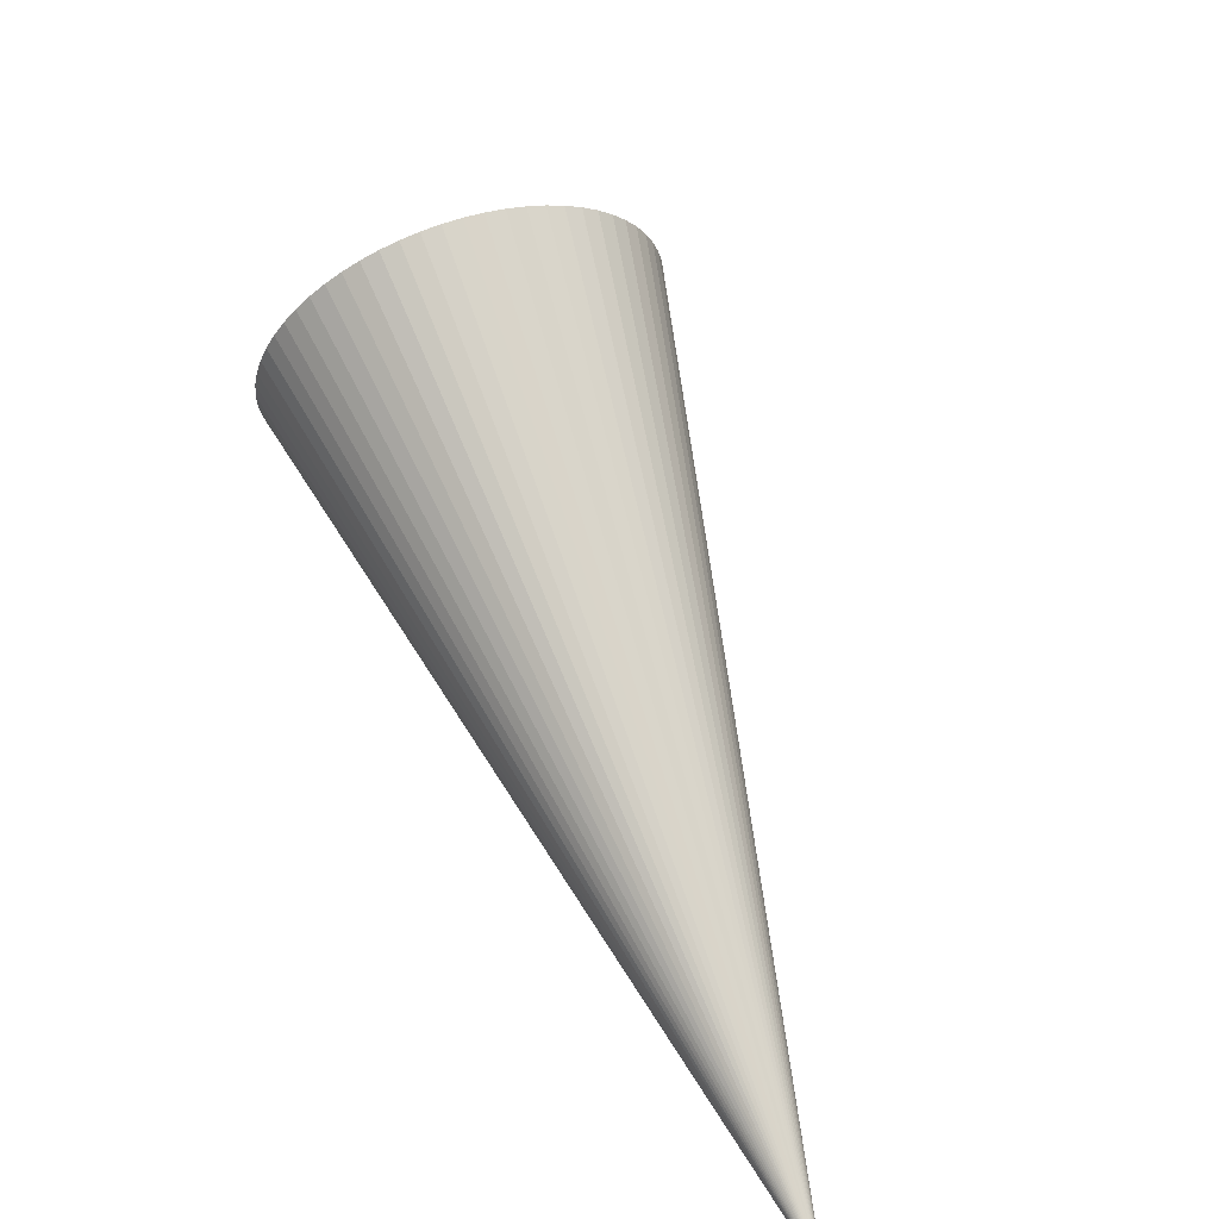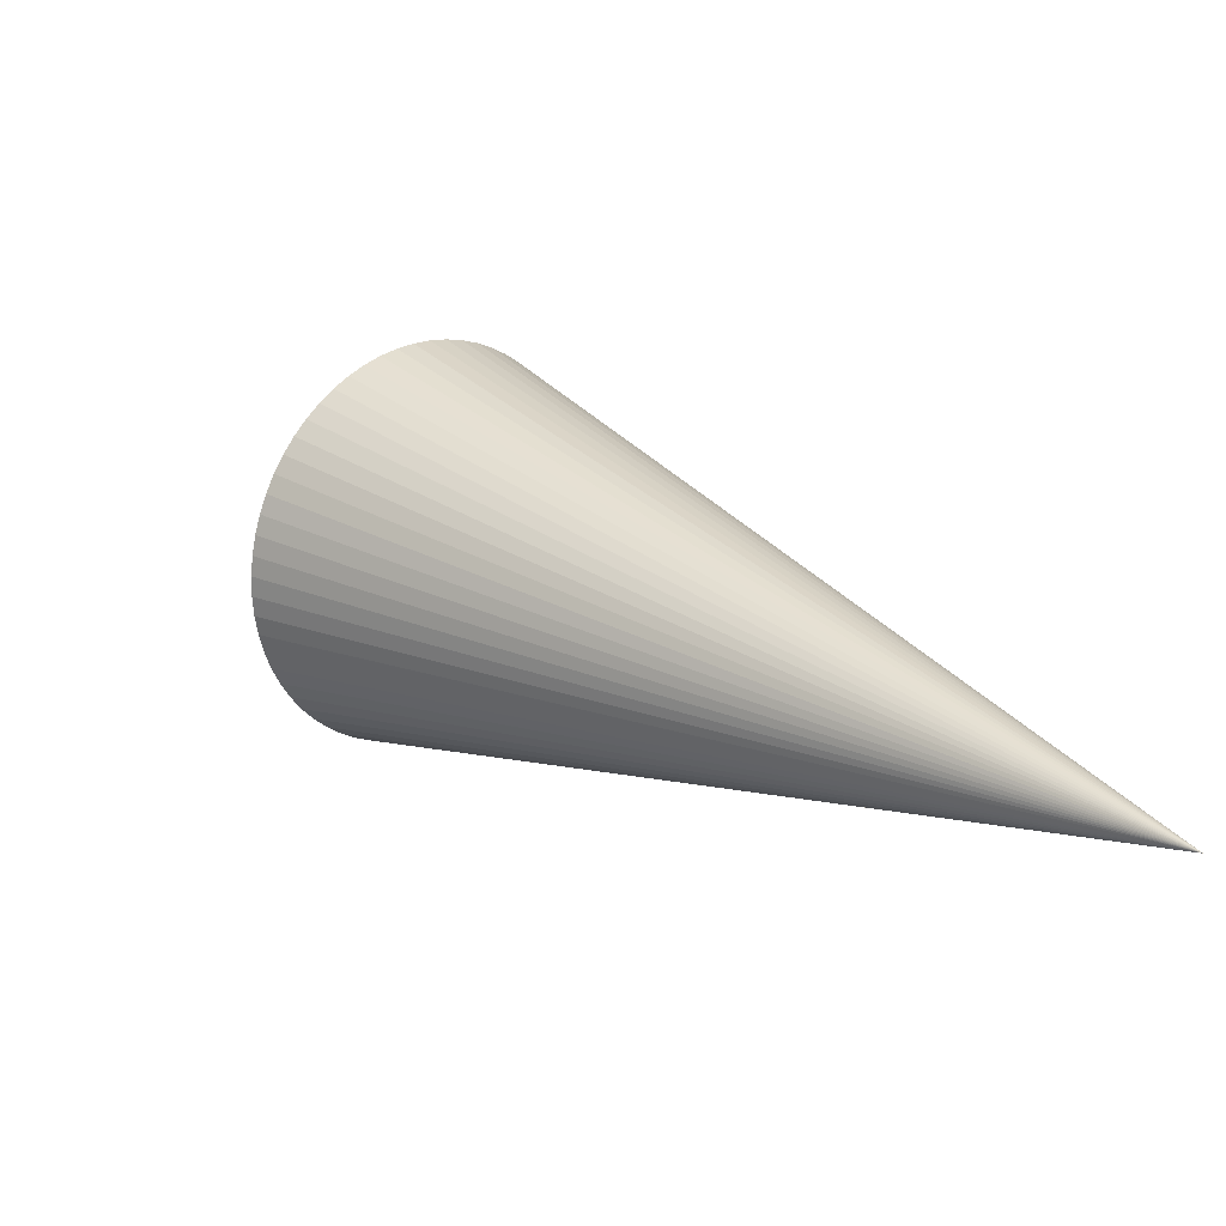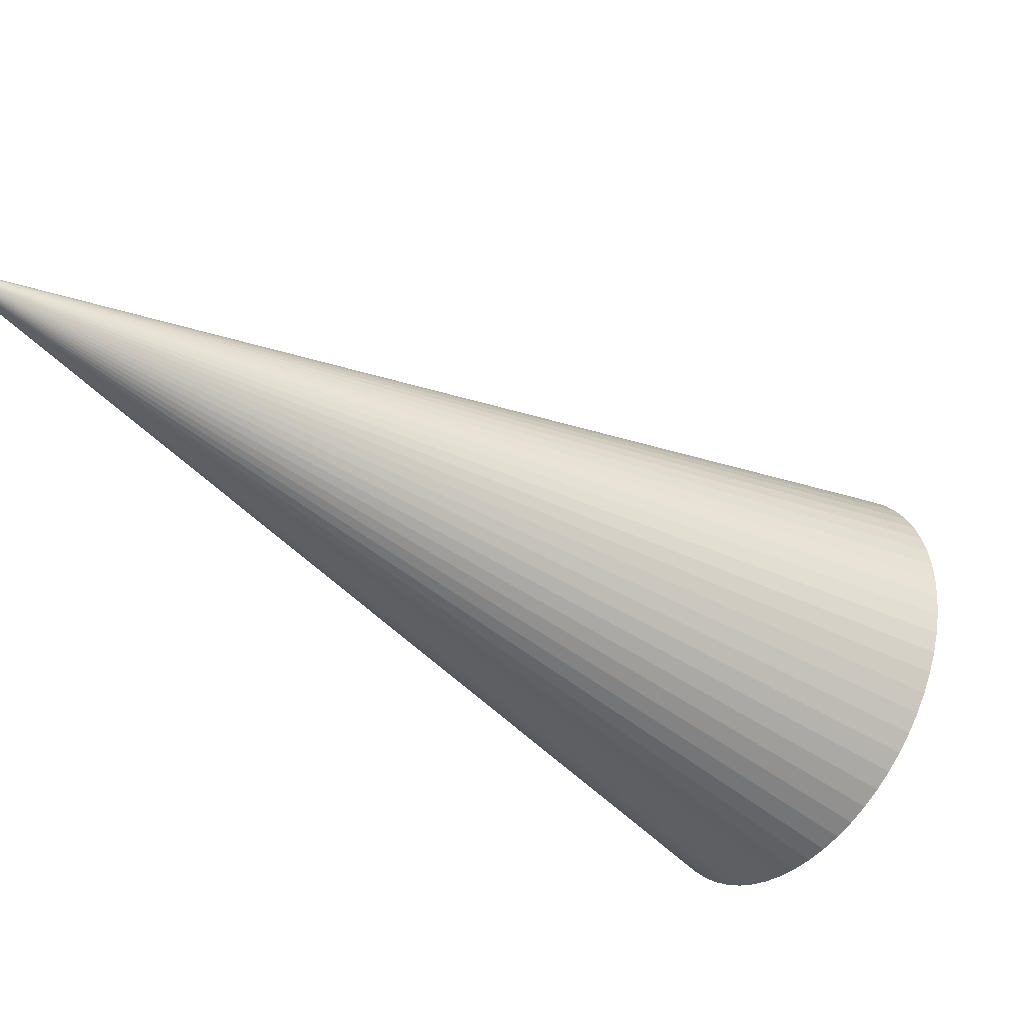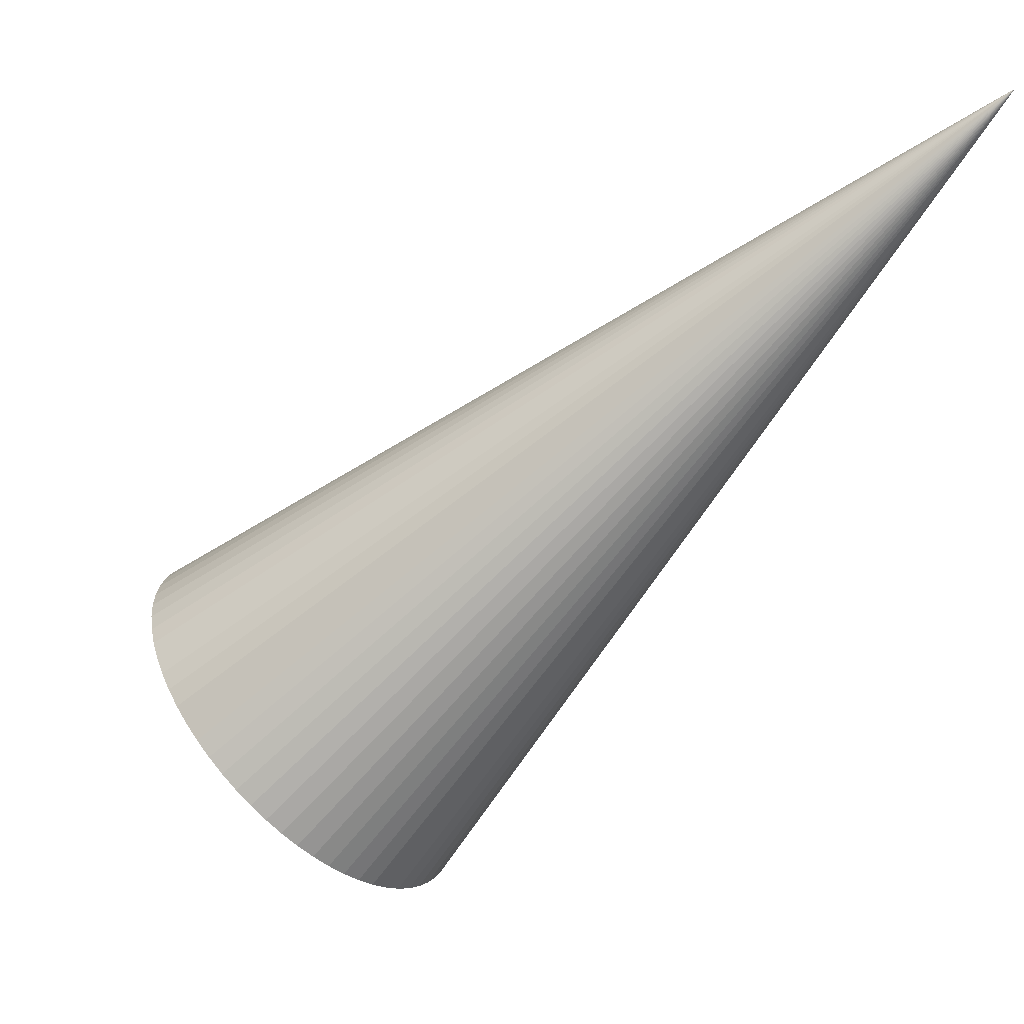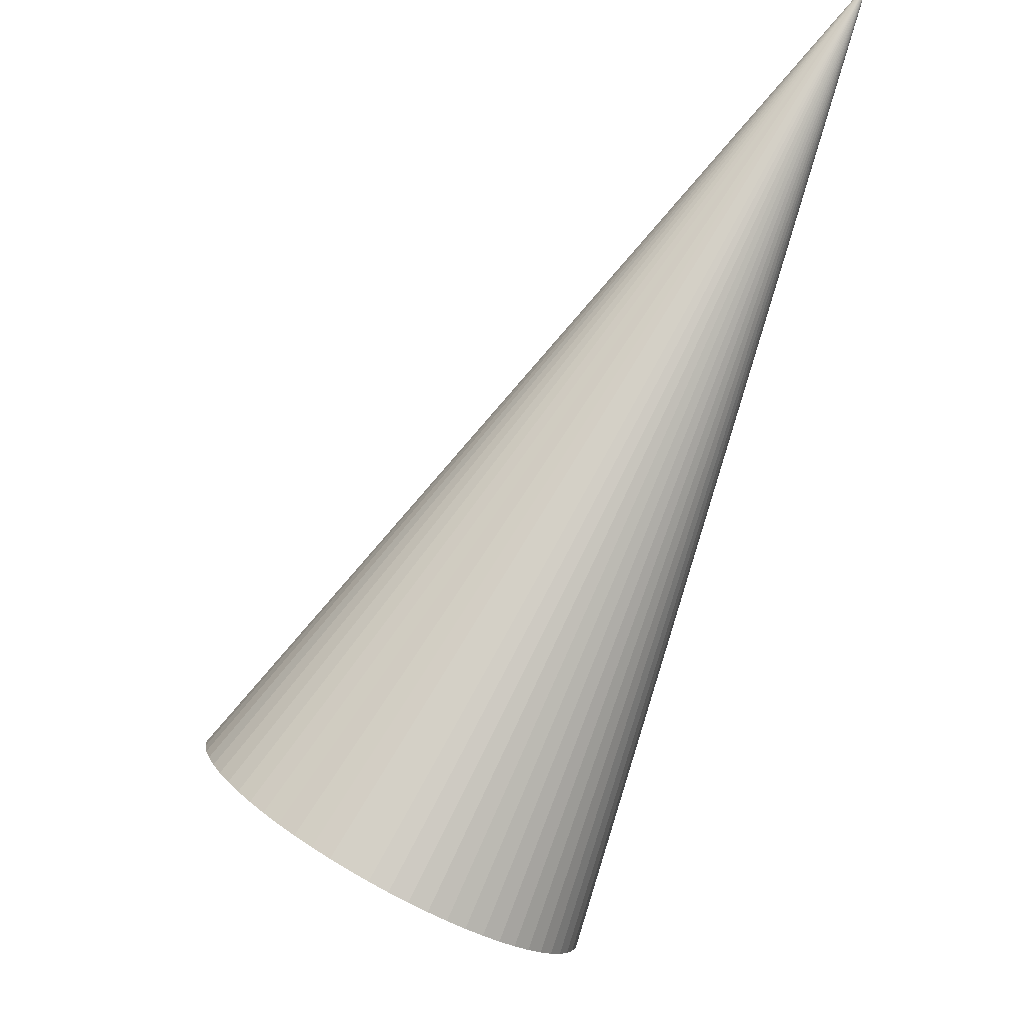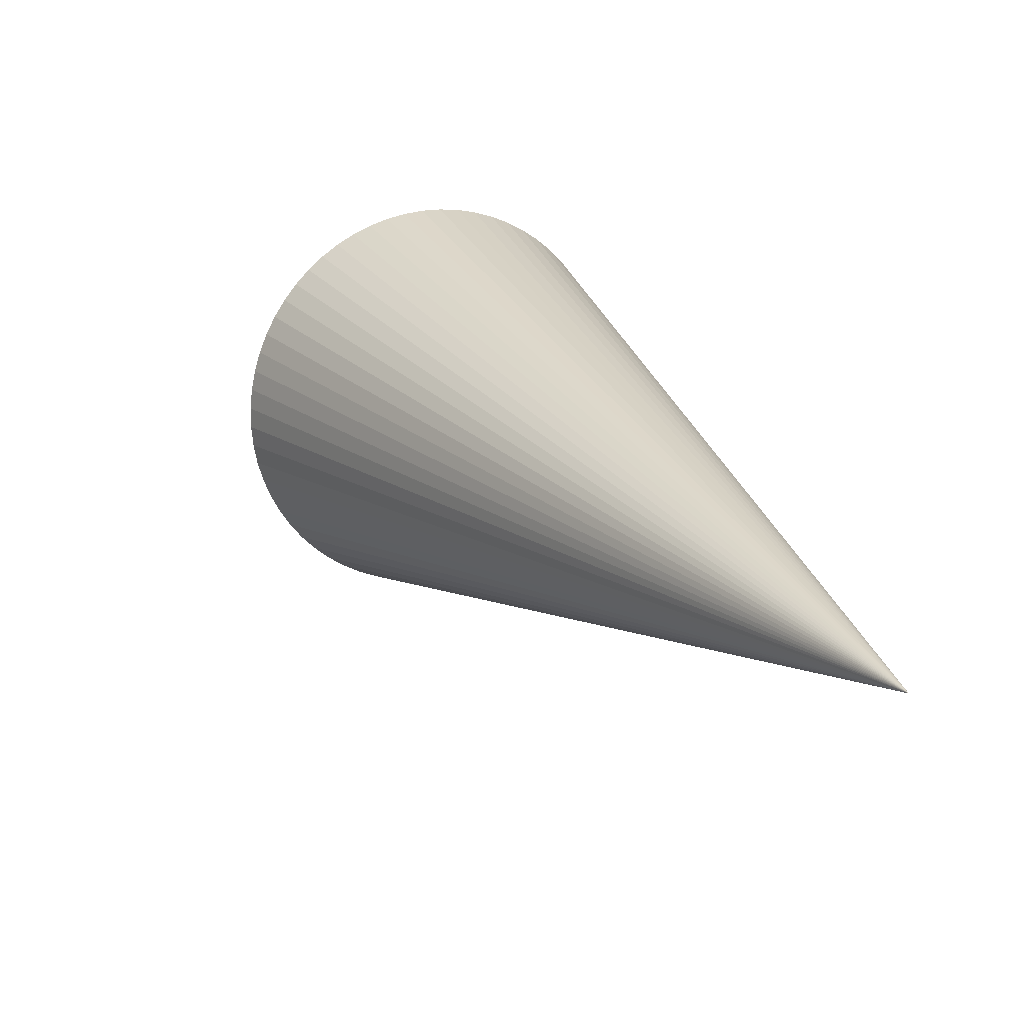
<metadata>
{"format":"obj","ext":"obj","renderer":"f3d","projection":"perspective","resolution":1024,"background":"white","views":[{"elev":-63.4,"azim":-122.3,"up":"+Y"},{"elev":-58.4,"azim":-49.9,"up":"+Y"},{"elev":42.7,"azim":109.7,"up":"+Z"},{"elev":-4.5,"azim":-37.4,"up":"+Z"},{"elev":-42.4,"azim":-13.5,"up":"+Z"},{"elev":58.5,"azim":-6.9,"up":"+Z"}]}
</metadata>
<code>
o Jets_15
v 0 0 0
v 0 0 0
v 0 0 0
v 0 0 0
v 0 0 0
v 0 0 0
v 0 0 0
v 0 0 0
v 0 0 0
v 0 0 0
v 0 0 0
v 0 0 0
v 0 0 0
v 0 0 0
v 0 0 0
v 0 0 0
v 0 0 0
v 0 0 0
v 0 0 0
v 0 0 0
v 0 0 0
v 0 0 0
v 0 0 0
v 0 0 0
v 0 0 0
v 0 0 0
v 0 0 0
v 0 0 0
v 0 0 0
v 0 0 0
v 0 0 0
v 0 0 0
v 0 0 0
v 0 0 0
v 0 0 0
v 0 0 0
v 0 0 0
v 0 0 0
v 0 0 0
v 0 0 0
v 0 0 0
v 0 0 0
v 0 0 0
v 0 0 0
v 0 0 0
v 0 0 0
v 0 0 0
v 0 0 0
v 0 0 0
v 0 0 0
v 0 0 0
v 0 0 0
v 0 0 0
v 0 0 0
v 0 0 0
v 0 0 0
v 0 0 0
v 0 0 0
v 0 0 0
v 0 0 0
v 0 0 0
v 0 0 0
v 0 0 0
v 0 0 0
v -0.7202 0.9052 -0.8023
v -0.7232 0.9229 -0.7791
v -0.7235 0.9415 -0.7562
v -0.7211 0.9607 -0.7341
v -0.7159 0.9804 -0.7128
v -0.7081 1 -0.6927
v -0.6977 1.02 -0.6738
v -0.6849 1.04 -0.6563
v -0.6696 1.06 -0.6405
v -0.6522 1.079 -0.6265
v -0.6327 1.097 -0.6144
v -0.6113 1.115 -0.6044
v -0.5883 1.131 -0.5965
v -0.5639 1.147 -0.5907
v -0.5383 1.161 -0.5873
v -0.5117 1.173 -0.5861
v -0.4844 1.184 -0.5873
v -0.4567 1.193 -0.5907
v -0.4288 1.201 -0.5965
v -0.4011 1.207 -0.6044
v -0.3737 1.21 -0.6144
v -0.3469 1.212 -0.6265
v -0.3211 1.212 -0.6405
v -0.2964 1.21 -0.6563
v -0.273 1.206 -0.6738
v -0.2513 1.2 -0.6927
v -0.2314 1.192 -0.7128
v -0.2135 1.182 -0.7341
v -0.1977 1.171 -0.7562
v -0.1843 1.158 -0.7791
v -0.1734 1.144 -0.8023
v -0.165 1.128 -0.8258
v -0.1593 1.111 -0.8493
v -0.1563 1.094 -0.8726
v -0.156 1.075 -0.8954
v -0.1584 1.056 -0.9175
v -0.1636 1.036 -0.9388
v -0.1714 1.016 -0.959
v -0.1818 0.9963 -0.9779
v -0.1946 0.9764 -0.9953
v -0.2099 0.9568 -1.011
v -0.2273 0.9377 -1.025
v -0.2468 0.9193 -1.037
v -0.2682 0.9018 -1.047
v -0.2912 0.8852 -1.055
v -0.3156 0.8699 -1.061
v -0.3412 0.8559 -1.064
v -0.3678 0.8433 -1.065
v -0.3951 0.8324 -1.064
v -0.4228 0.8231 -1.061
v -0.4507 0.8157 -1.055
v -0.4784 0.8101 -1.047
v -0.5058 0.8063 -1.037
v -0.5326 0.8046 -1.025
v -0.5584 0.8048 -1.011
v -0.5831 0.8069 -0.9953
v -0.6065 0.811 -0.9779
v -0.6282 0.817 -0.959
v -0.6481 0.8249 -0.9388
v -0.666 0.8345 -0.9175
v -0.6817 0.8457 -0.8954
v -0.6951 0.8586 -0.8726
v -0.7061 0.8729 -0.8493
v -0.7145 0.8885 -0.8258
f 1 65 66 2
f 2 66 65 1
f 2 66 67 3
f 3 67 66 2
f 3 67 68 4
f 4 68 67 3
f 4 68 69 5
f 5 69 68 4
f 5 69 70 6
f 6 70 69 5
f 6 70 71 7
f 7 71 70 6
f 7 71 72 8
f 8 72 71 7
f 8 72 73 9
f 9 73 72 8
f 9 73 74 10
f 10 74 73 9
f 10 74 75 11
f 11 75 74 10
f 11 75 76 12
f 12 76 75 11
f 12 76 77 13
f 13 77 76 12
f 13 77 78 14
f 14 78 77 13
f 14 78 79 15
f 15 79 78 14
f 15 79 80 16
f 16 80 79 15
f 16 80 81 17
f 17 81 80 16
f 17 81 82 18
f 18 82 81 17
f 18 82 83 19
f 19 83 82 18
f 19 83 84 20
f 20 84 83 19
f 20 84 85 21
f 21 85 84 20
f 21 85 86 22
f 22 86 85 21
f 22 86 87 23
f 23 87 86 22
f 23 87 88 24
f 24 88 87 23
f 24 88 89 25
f 25 89 88 24
f 25 89 90 26
f 26 90 89 25
f 26 90 91 27
f 27 91 90 26
f 27 91 92 28
f 28 92 91 27
f 28 92 93 29
f 29 93 92 28
f 29 93 94 30
f 30 94 93 29
f 30 94 95 31
f 31 95 94 30
f 31 95 96 32
f 32 96 95 31
f 32 96 97 33
f 33 97 96 32
f 33 97 98 34
f 34 98 97 33
f 34 98 99 35
f 35 99 98 34
f 35 99 100 36
f 36 100 99 35
f 36 100 101 37
f 37 101 100 36
f 37 101 102 38
f 38 102 101 37
f 38 102 103 39
f 39 103 102 38
f 39 103 104 40
f 40 104 103 39
f 40 104 105 41
f 41 105 104 40
f 41 105 106 42
f 42 106 105 41
f 42 106 107 43
f 43 107 106 42
f 43 107 108 44
f 44 108 107 43
f 44 108 109 45
f 45 109 108 44
f 45 109 110 46
f 46 110 109 45
f 46 110 111 47
f 47 111 110 46
f 47 111 112 48
f 48 112 111 47
f 48 112 113 49
f 49 113 112 48
f 49 113 114 50
f 50 114 113 49
f 50 114 115 51
f 51 115 114 50
f 51 115 116 52
f 52 116 115 51
f 52 116 117 53
f 53 117 116 52
f 53 117 118 54
f 54 118 117 53
f 54 118 119 55
f 55 119 118 54
f 55 119 120 56
f 56 120 119 55
f 56 120 121 57
f 57 121 120 56
f 57 121 122 58
f 58 122 121 57
f 58 122 123 59
f 59 123 122 58
f 59 123 124 60
f 60 124 123 59
f 60 124 125 61
f 61 125 124 60
f 61 125 126 62
f 62 126 125 61
f 62 126 127 63
f 63 127 126 62
f 63 127 128 64
f 64 128 127 63
f 64 128 65 1
f 1 65 128 64

</code>
